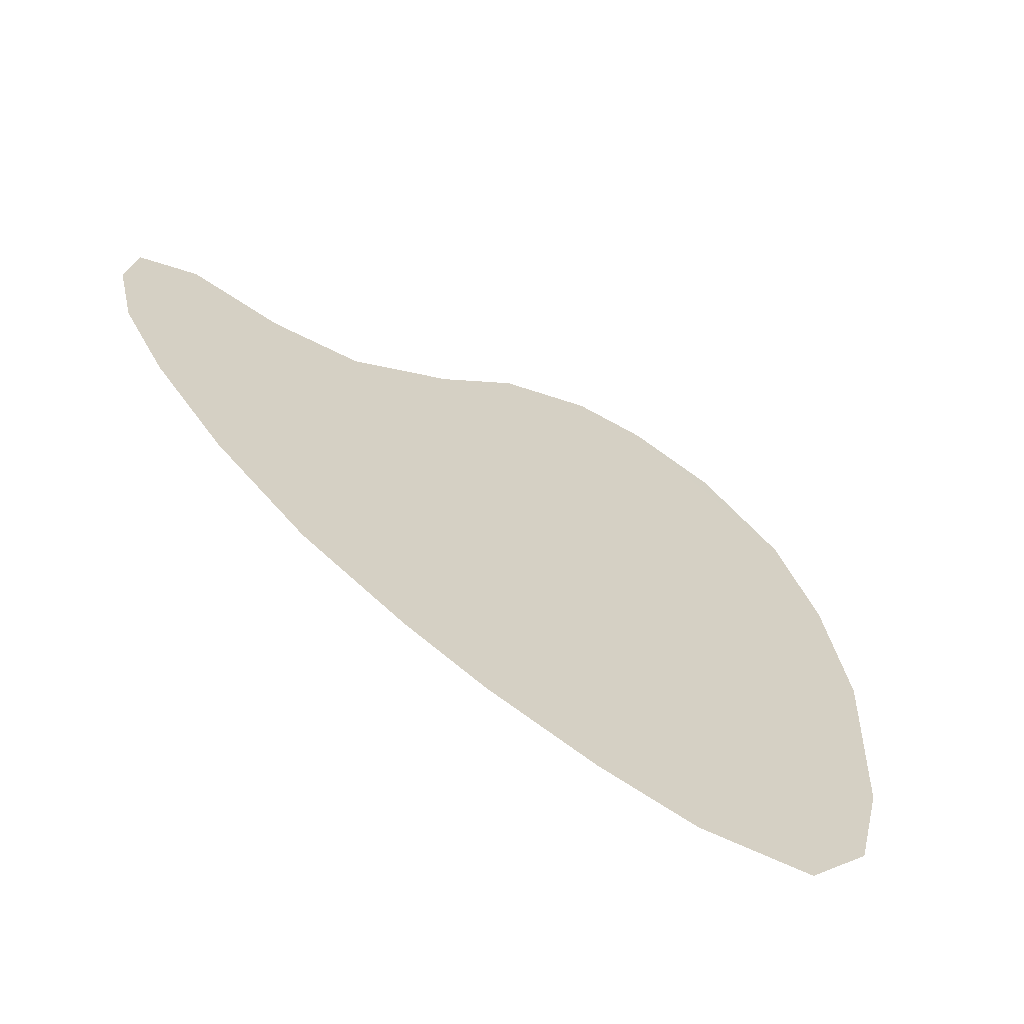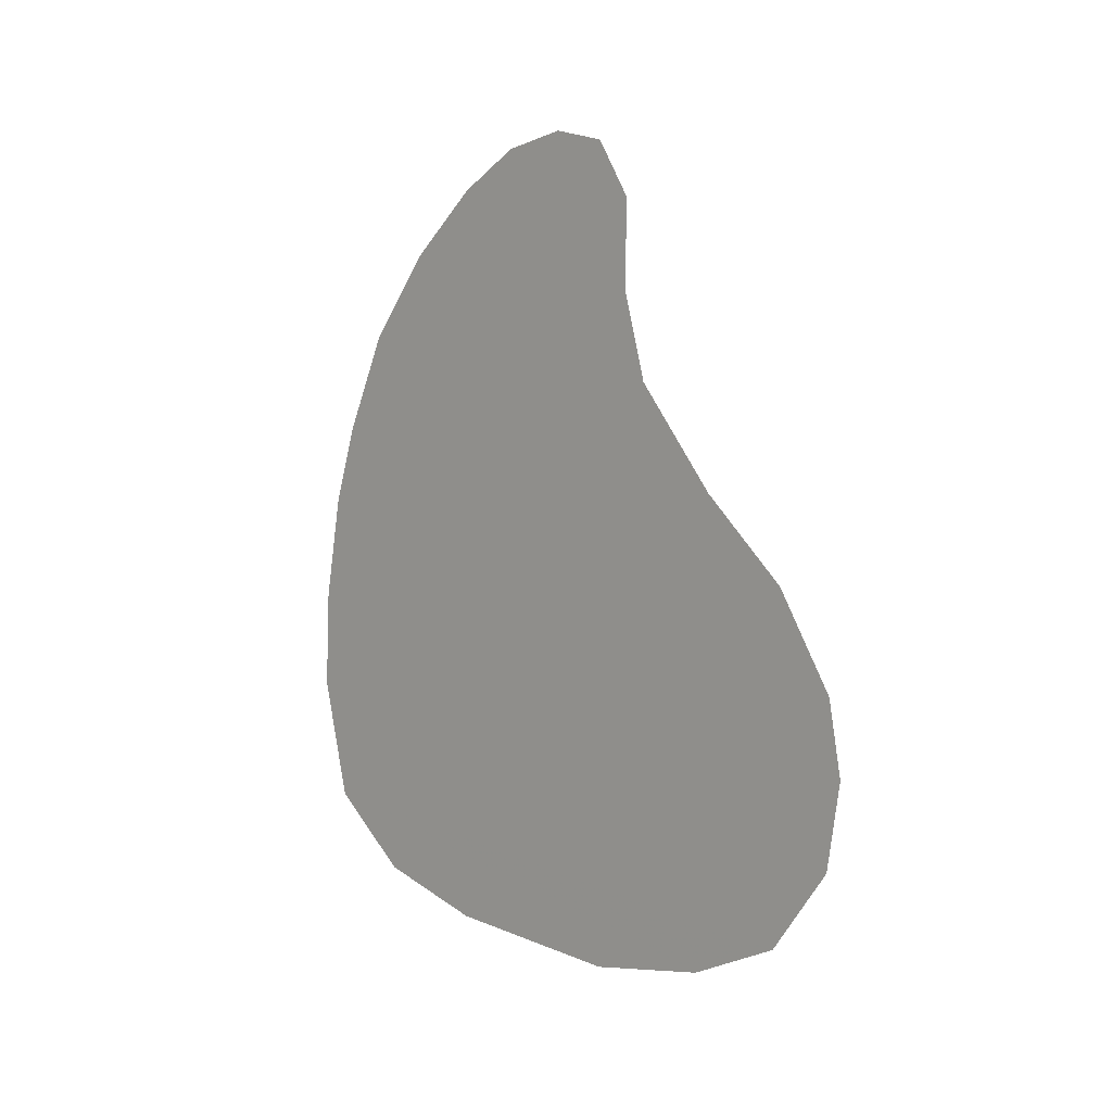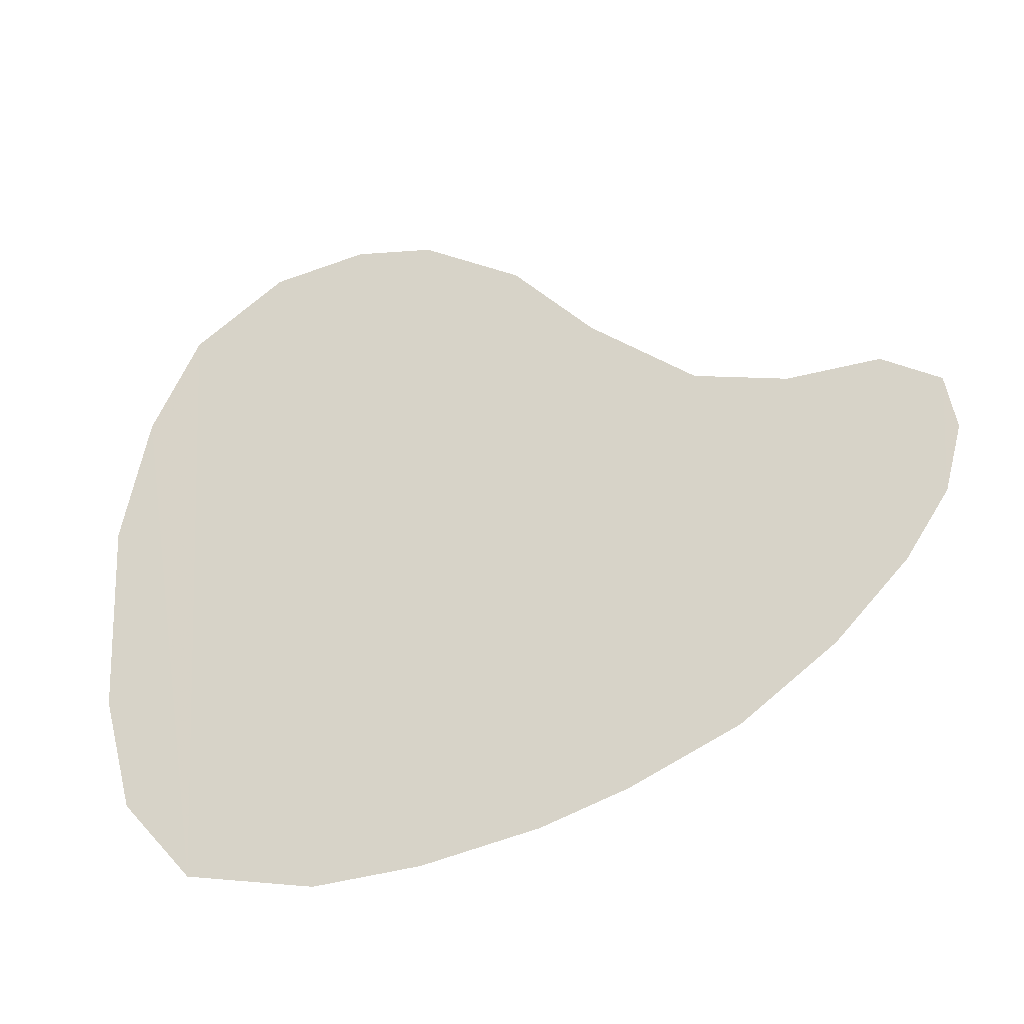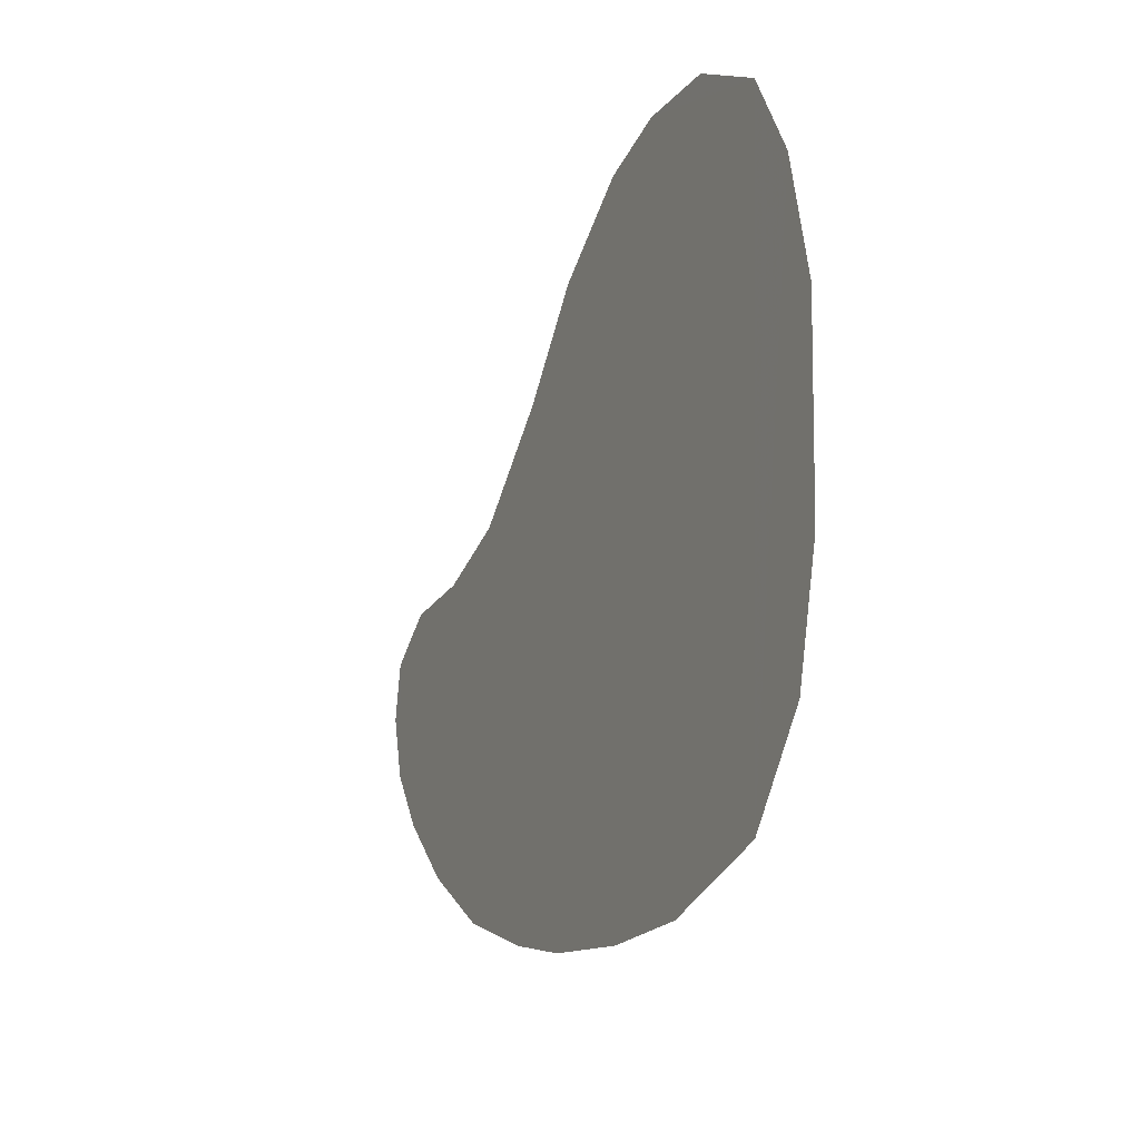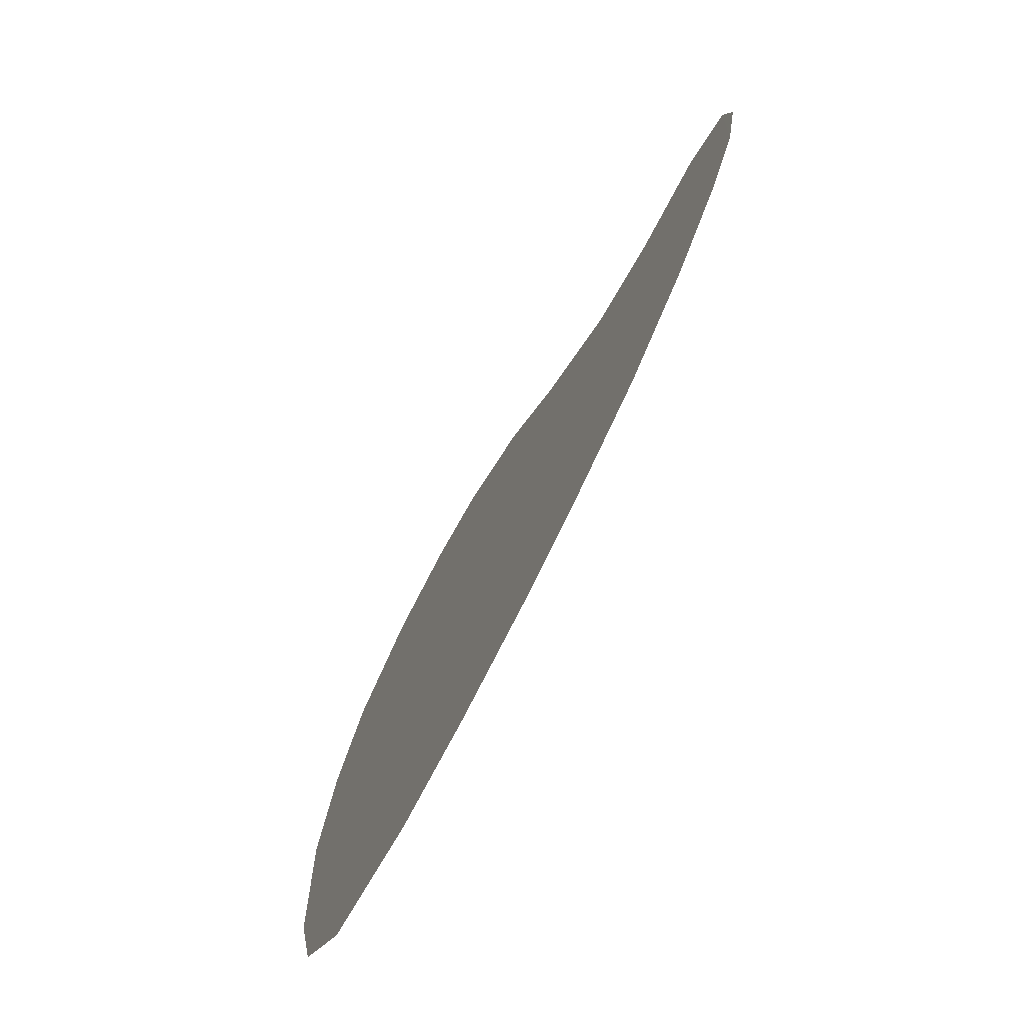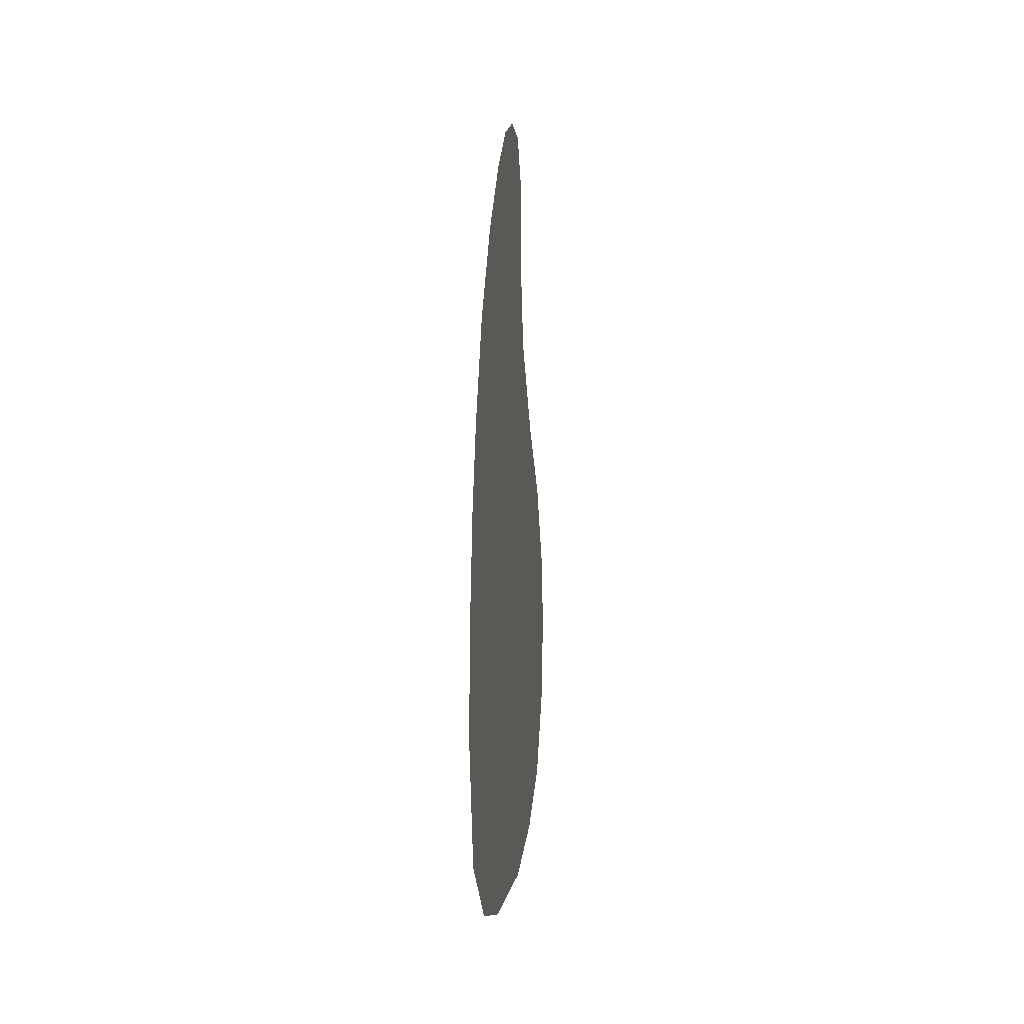
<metadata>
{"format":"obj","ext":"obj","renderer":"f3d","projection":"perspective","resolution":1024,"background":"white","views":[{"elev":-61.4,"azim":-124.6,"up":"+Z"},{"elev":10.0,"azim":-48.1,"up":"+Y"},{"elev":-31.4,"azim":109.7,"up":"+Z"},{"elev":-23.0,"azim":-24.1,"up":"+Z"},{"elev":-74.0,"azim":152.0,"up":"+Z"},{"elev":4.5,"azim":-173.5,"up":"+Y"}]}
</metadata>
<code>
v 0.1875 -1.498 -0.1055
v 0.1875 -1.468 0.00335
v 0.1875 -1.484 0.0961
v 0.1875 -1.578 0.1549
v 0.1875 -1.568 -0.2113
v 0.1875 -1.498 -0.1055
v 0.1875 -1.578 0.1549
v 0.1875 -1.728 0.152
v 0.1875 -1.684 -0.3307
v 0.1875 -1.568 -0.2113
v 0.1875 -1.728 0.152
v 0.1875 -1.879 0.193
v 0.1875 -1.837 -0.441
v 0.1875 -1.684 -0.3307
v 0.1875 -1.879 0.193
v 0.1875 -2.052 0.3315
v 0.1875 -2.01 -0.5165
v 0.1875 -1.837 -0.441
v 0.1875 -2.052 0.3315
v 0.1875 -2.187 0.4767
v 0.1875 -2.15 -0.56
v 0.1875 -2.01 -0.5165
v 0.1875 -2.187 0.4767
v 0.1875 -2.351 0.5757
v 0.1875 -2.339 -0.5937
v 0.1875 -2.15 -0.56
v 0.1875 -2.351 0.5757
v 0.1875 -2.483 0.6003
v 0.1875 -2.516 -0.603
v 0.1875 -2.339 -0.5937
v 0.1875 -2.483 0.6003
v 0.1875 -2.794 0.4758
v 0.1876 -2.732 -0.5567
v 0.1875 -2.516 -0.603
v 0.1875 -2.794 0.4758
v 0.1876 -2.874 0.3166
v 0.1876 -2.851 -0.4194
v 0.1876 -2.732 -0.5567
v 0.1876 -2.874 0.3166
v 0.1875 -2.919 0.1011
v 0.1875 -2.919 0.1011
v 0.1875 -2.904 -0.2266
v 0.1876 -2.851 -0.4194
v 0.1875 -2.794 0.4758
v 0.1875 -2.483 0.6003
v 0.1875 -2.64 0.5782
g mesh7468822
f 1 2 3
f 3 4 1
f 5 6 7
f 7 8 5
f 9 10 11
f 11 12 9
f 13 14 15
f 15 16 13
f 17 18 19
f 19 20 17
f 21 22 23
f 23 24 21
f 25 26 27
f 27 28 25
f 29 30 31
f 31 32 29
f 33 34 35
f 35 36 33
f 37 38 39
f 39 40 37
f 41 42 43
f 44 45 46

</code>
